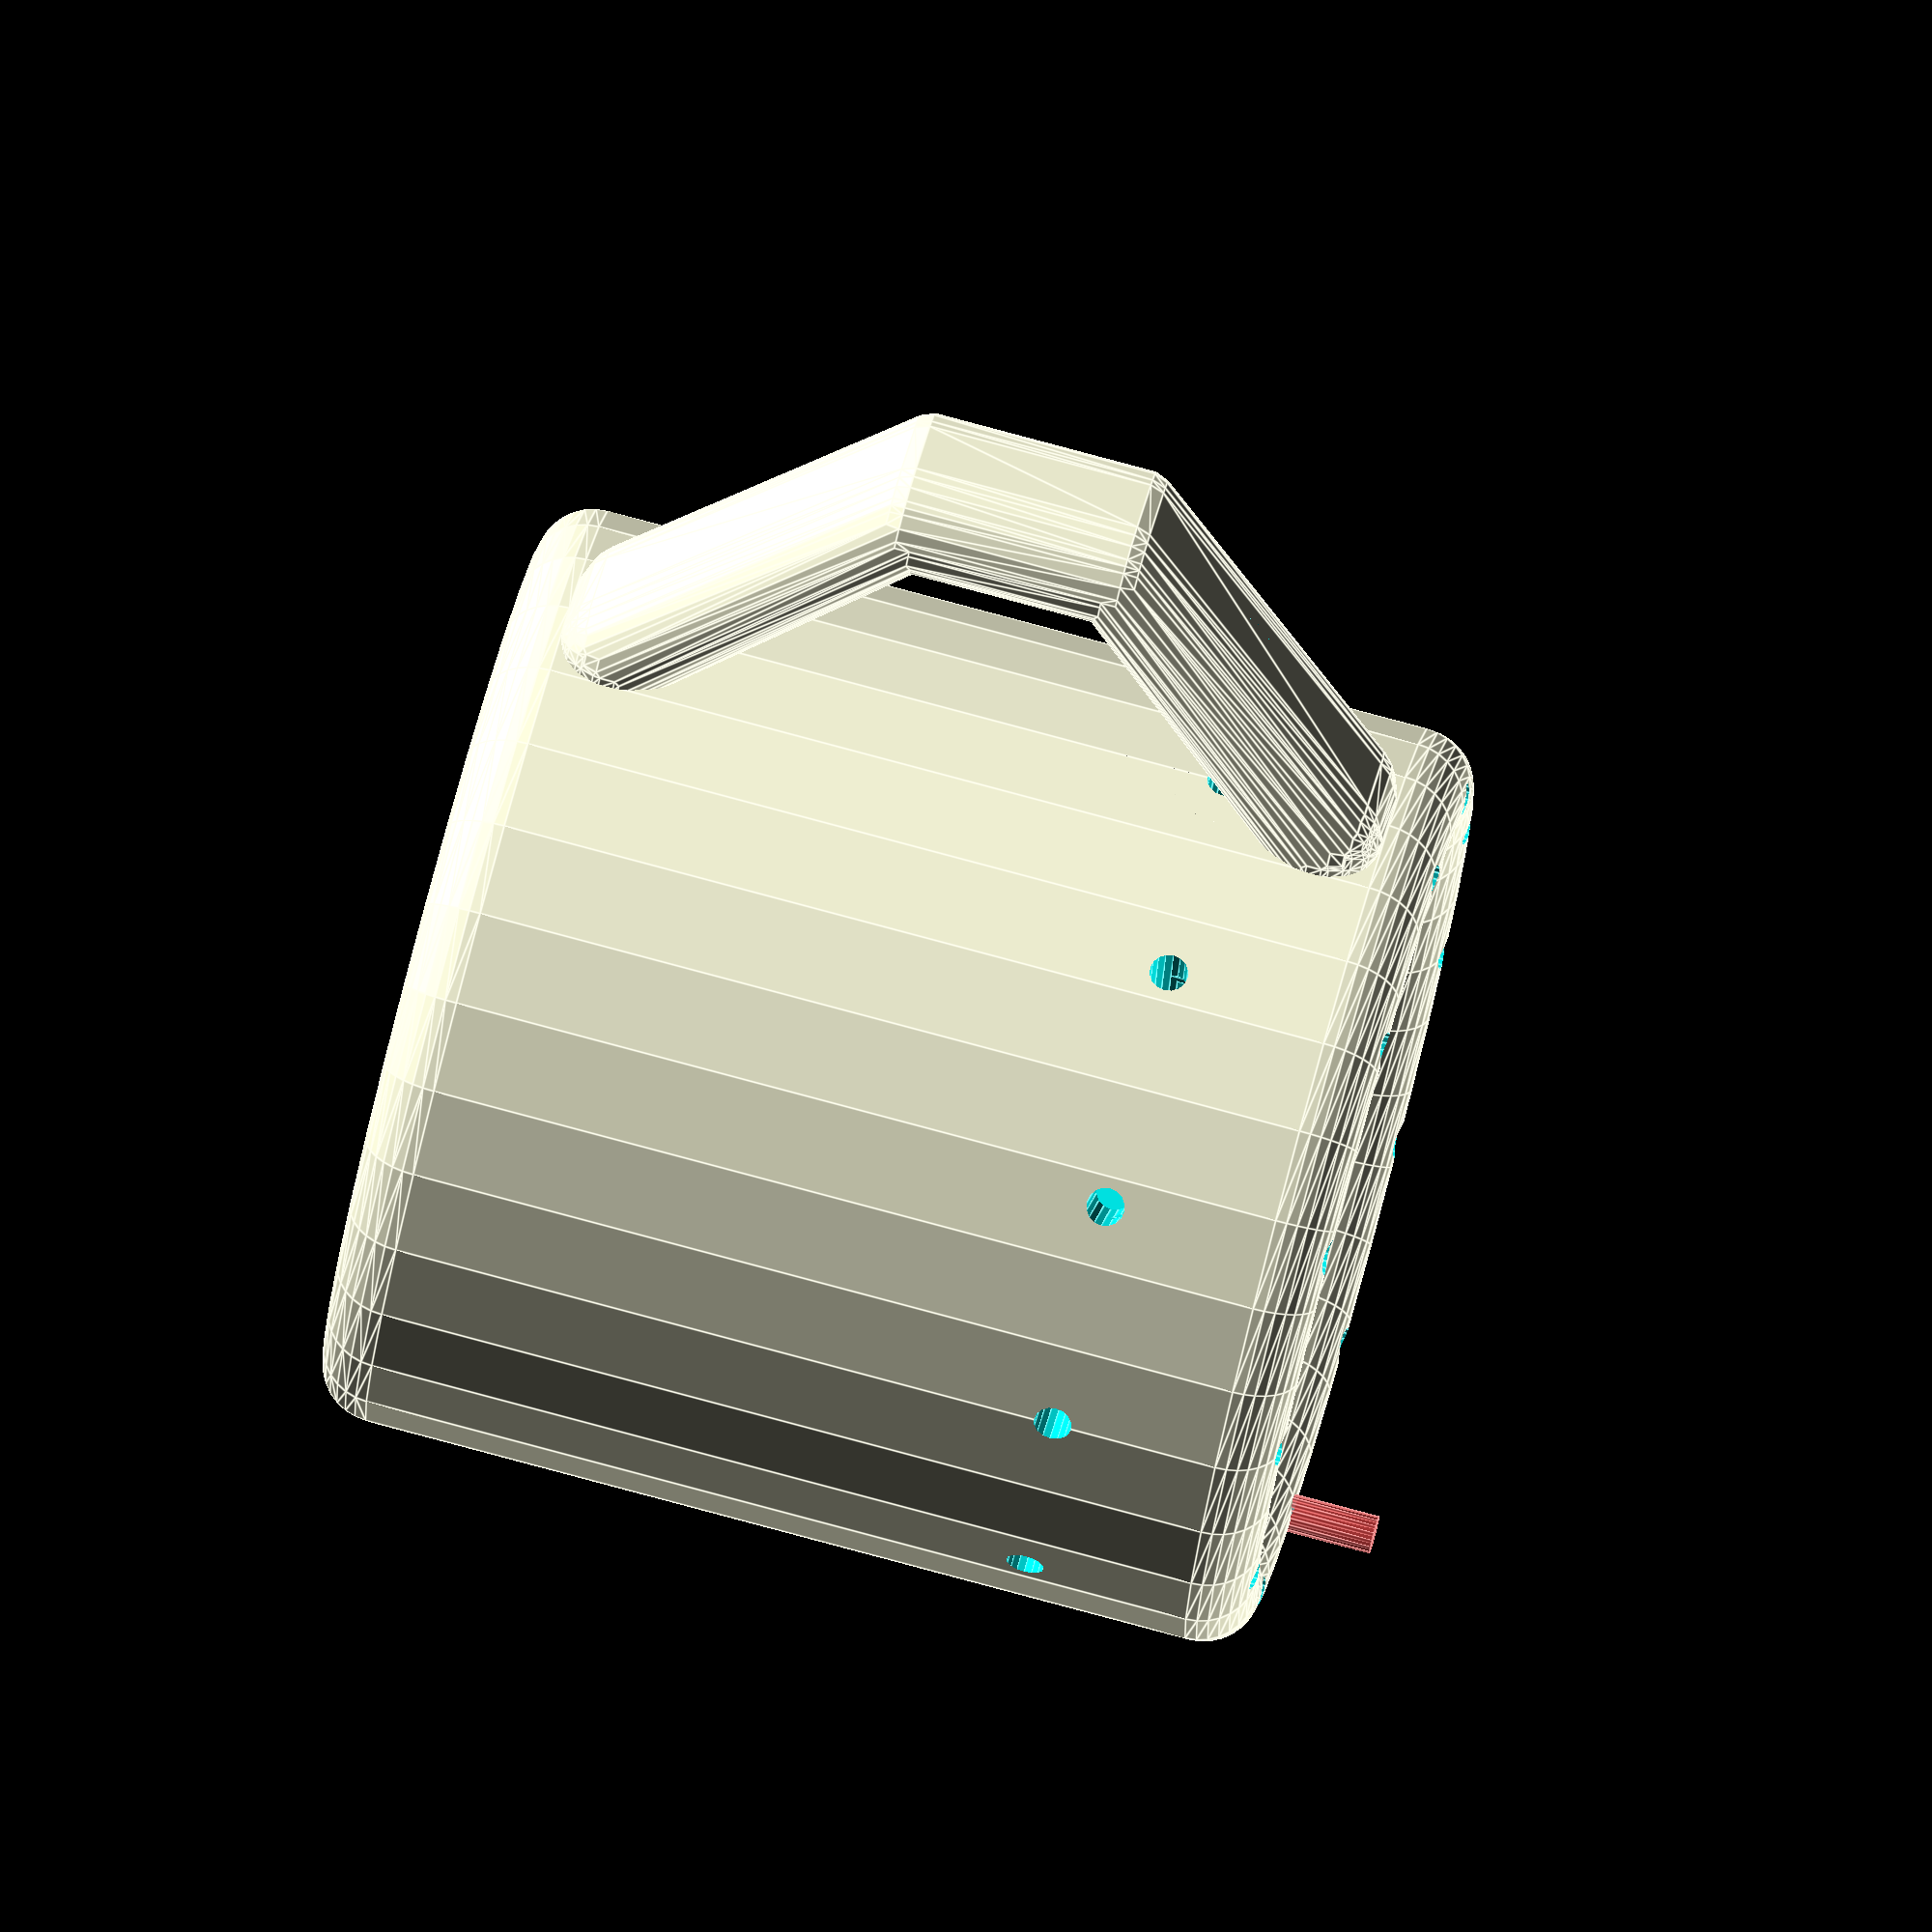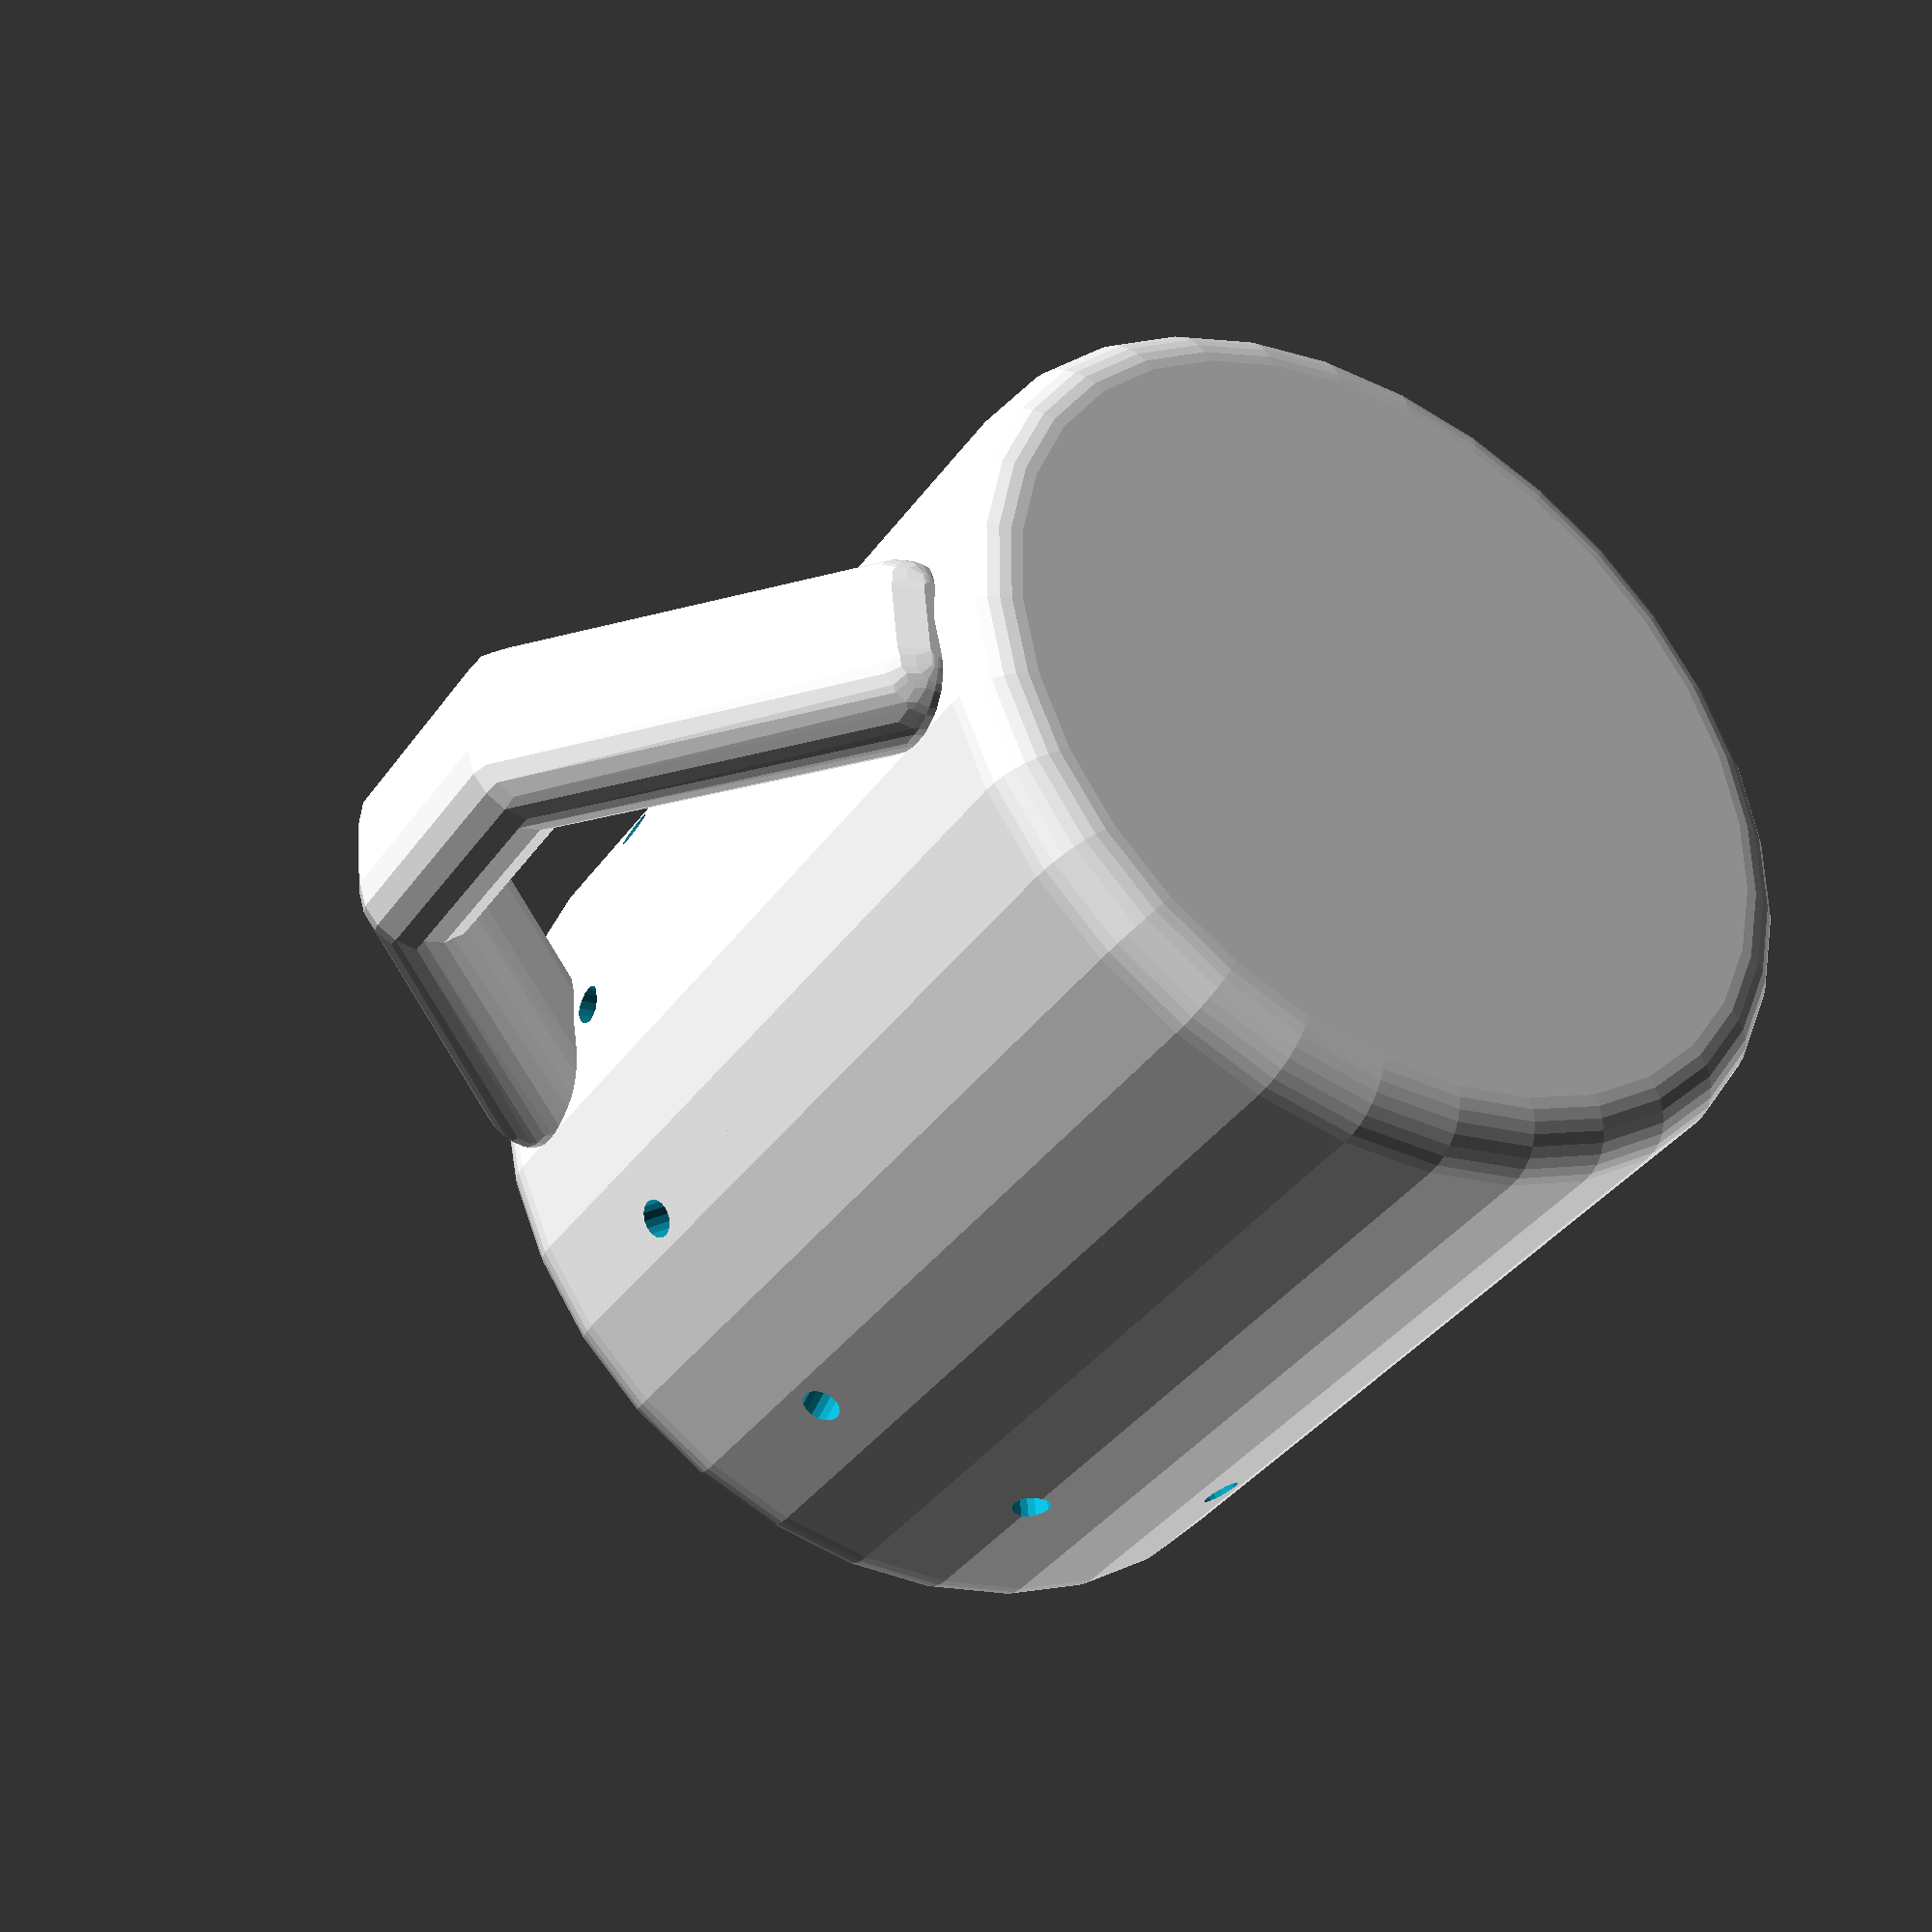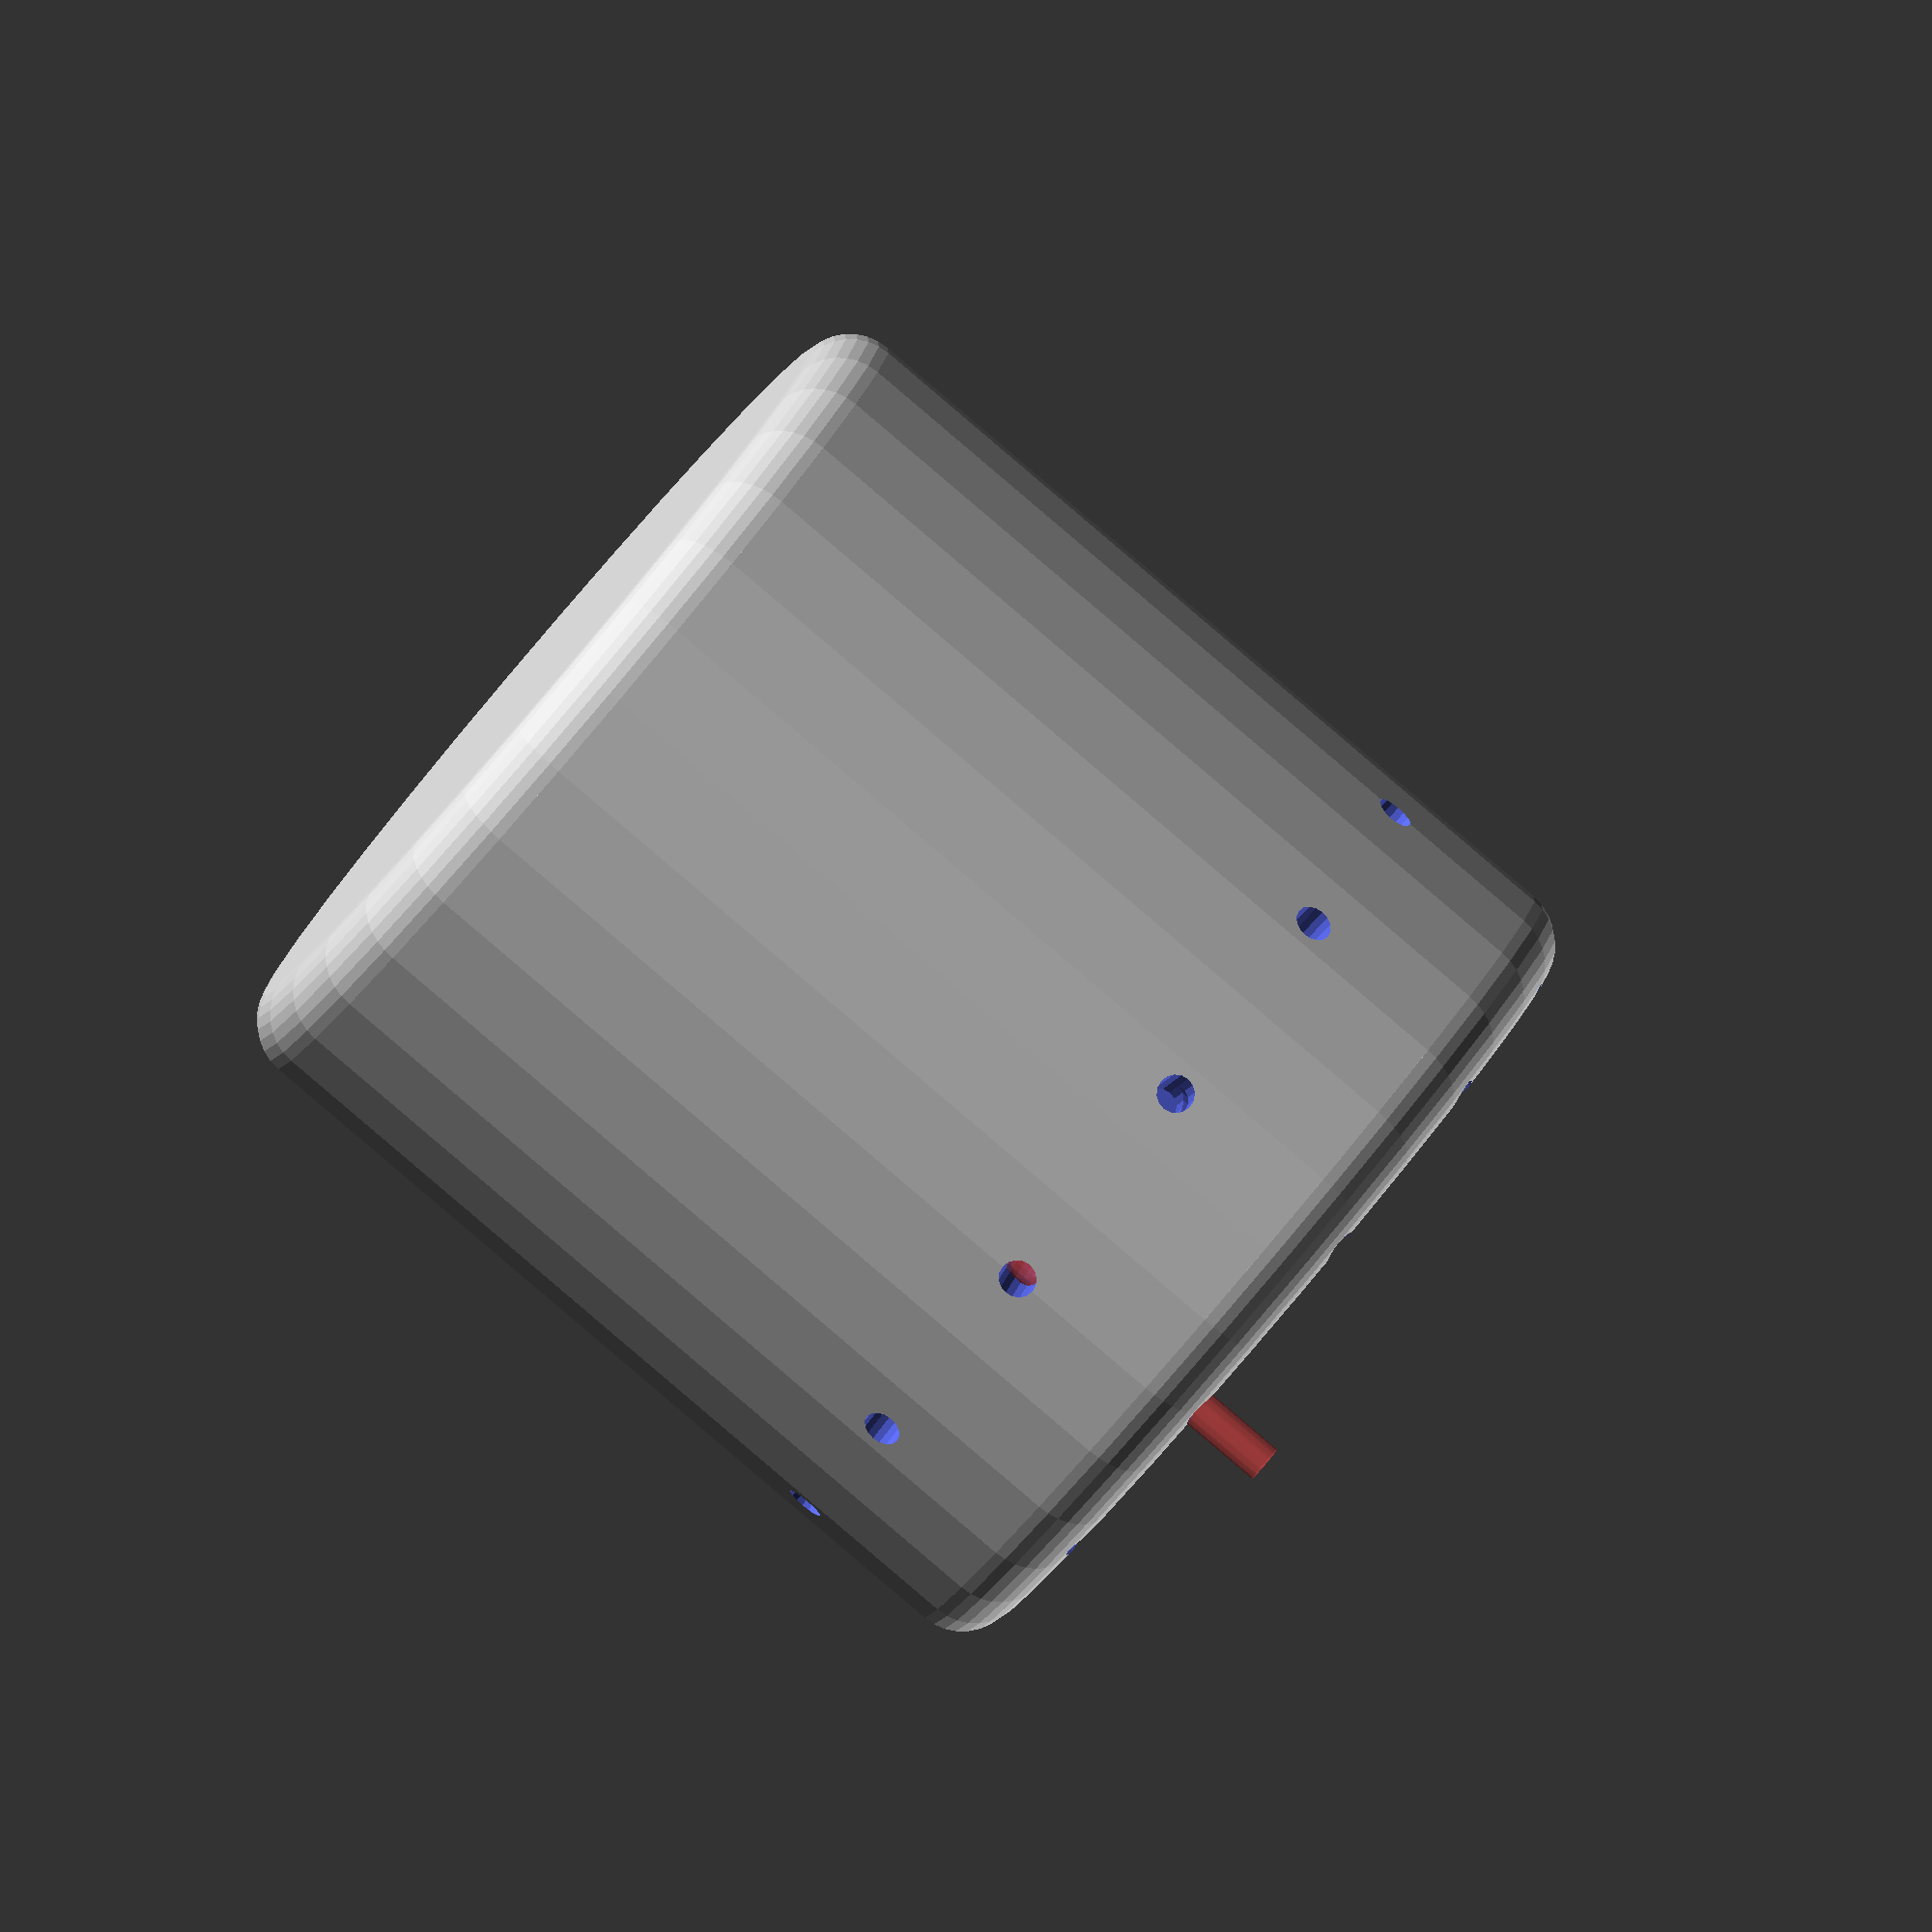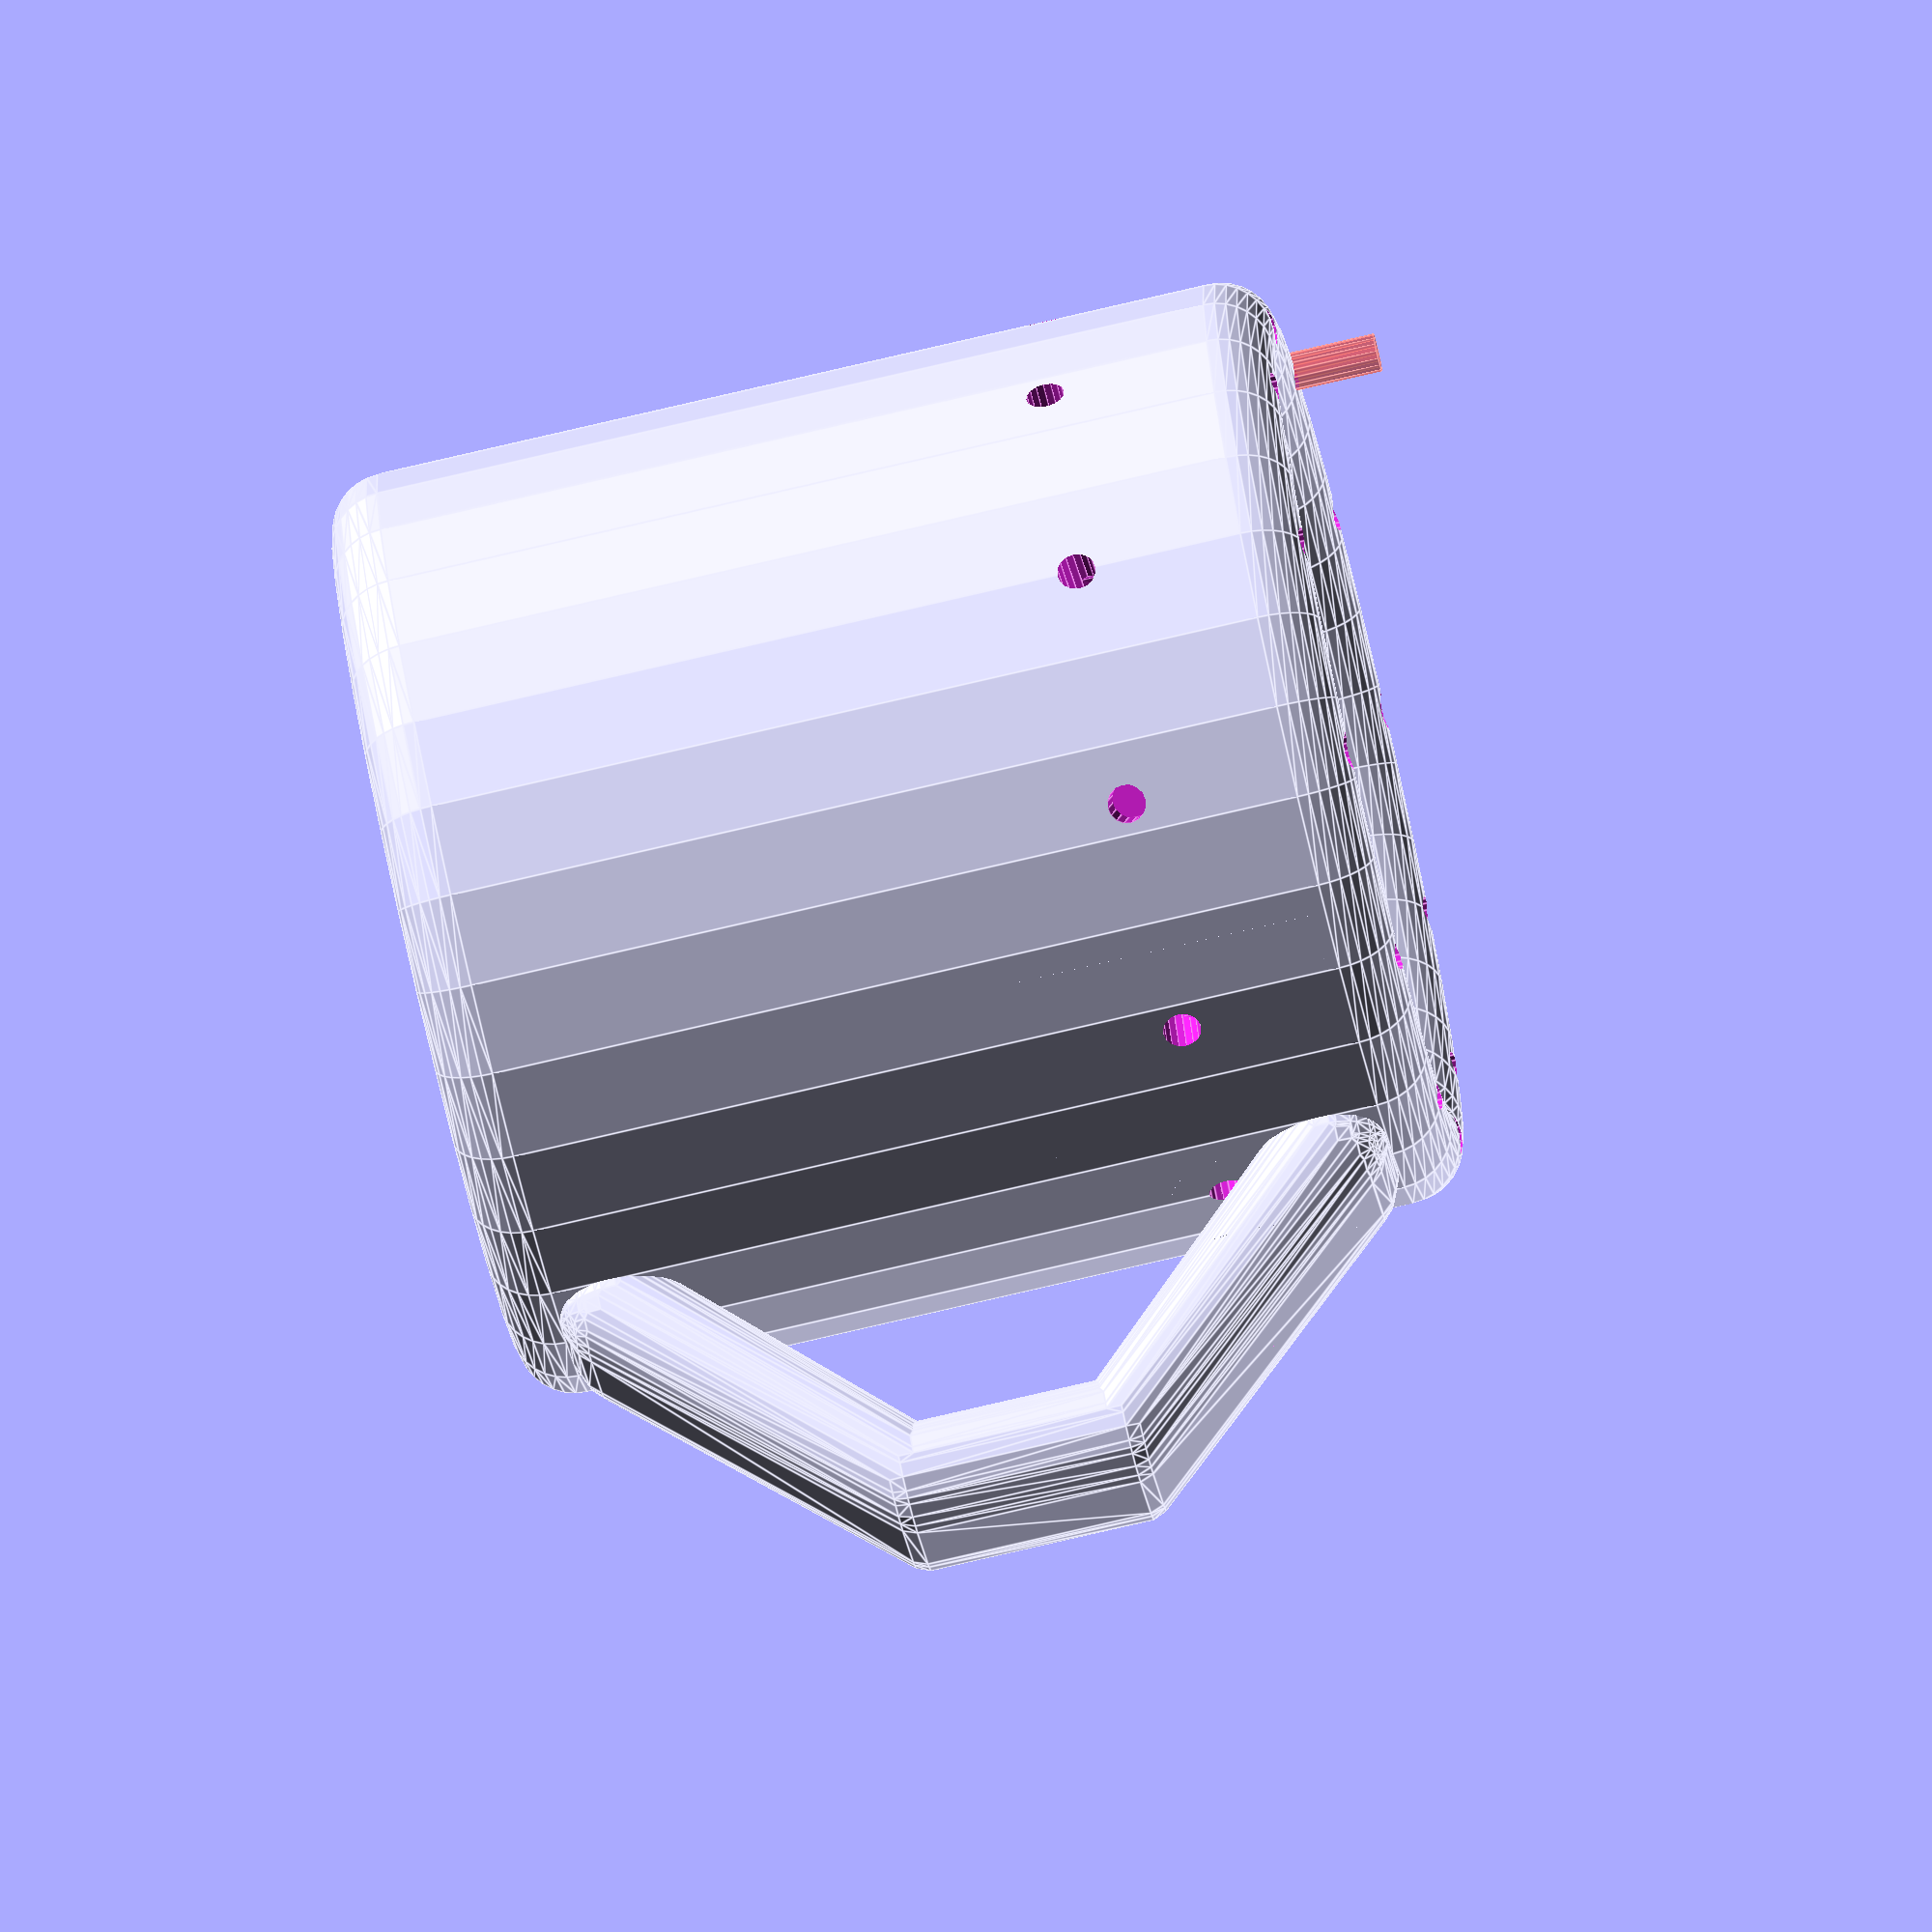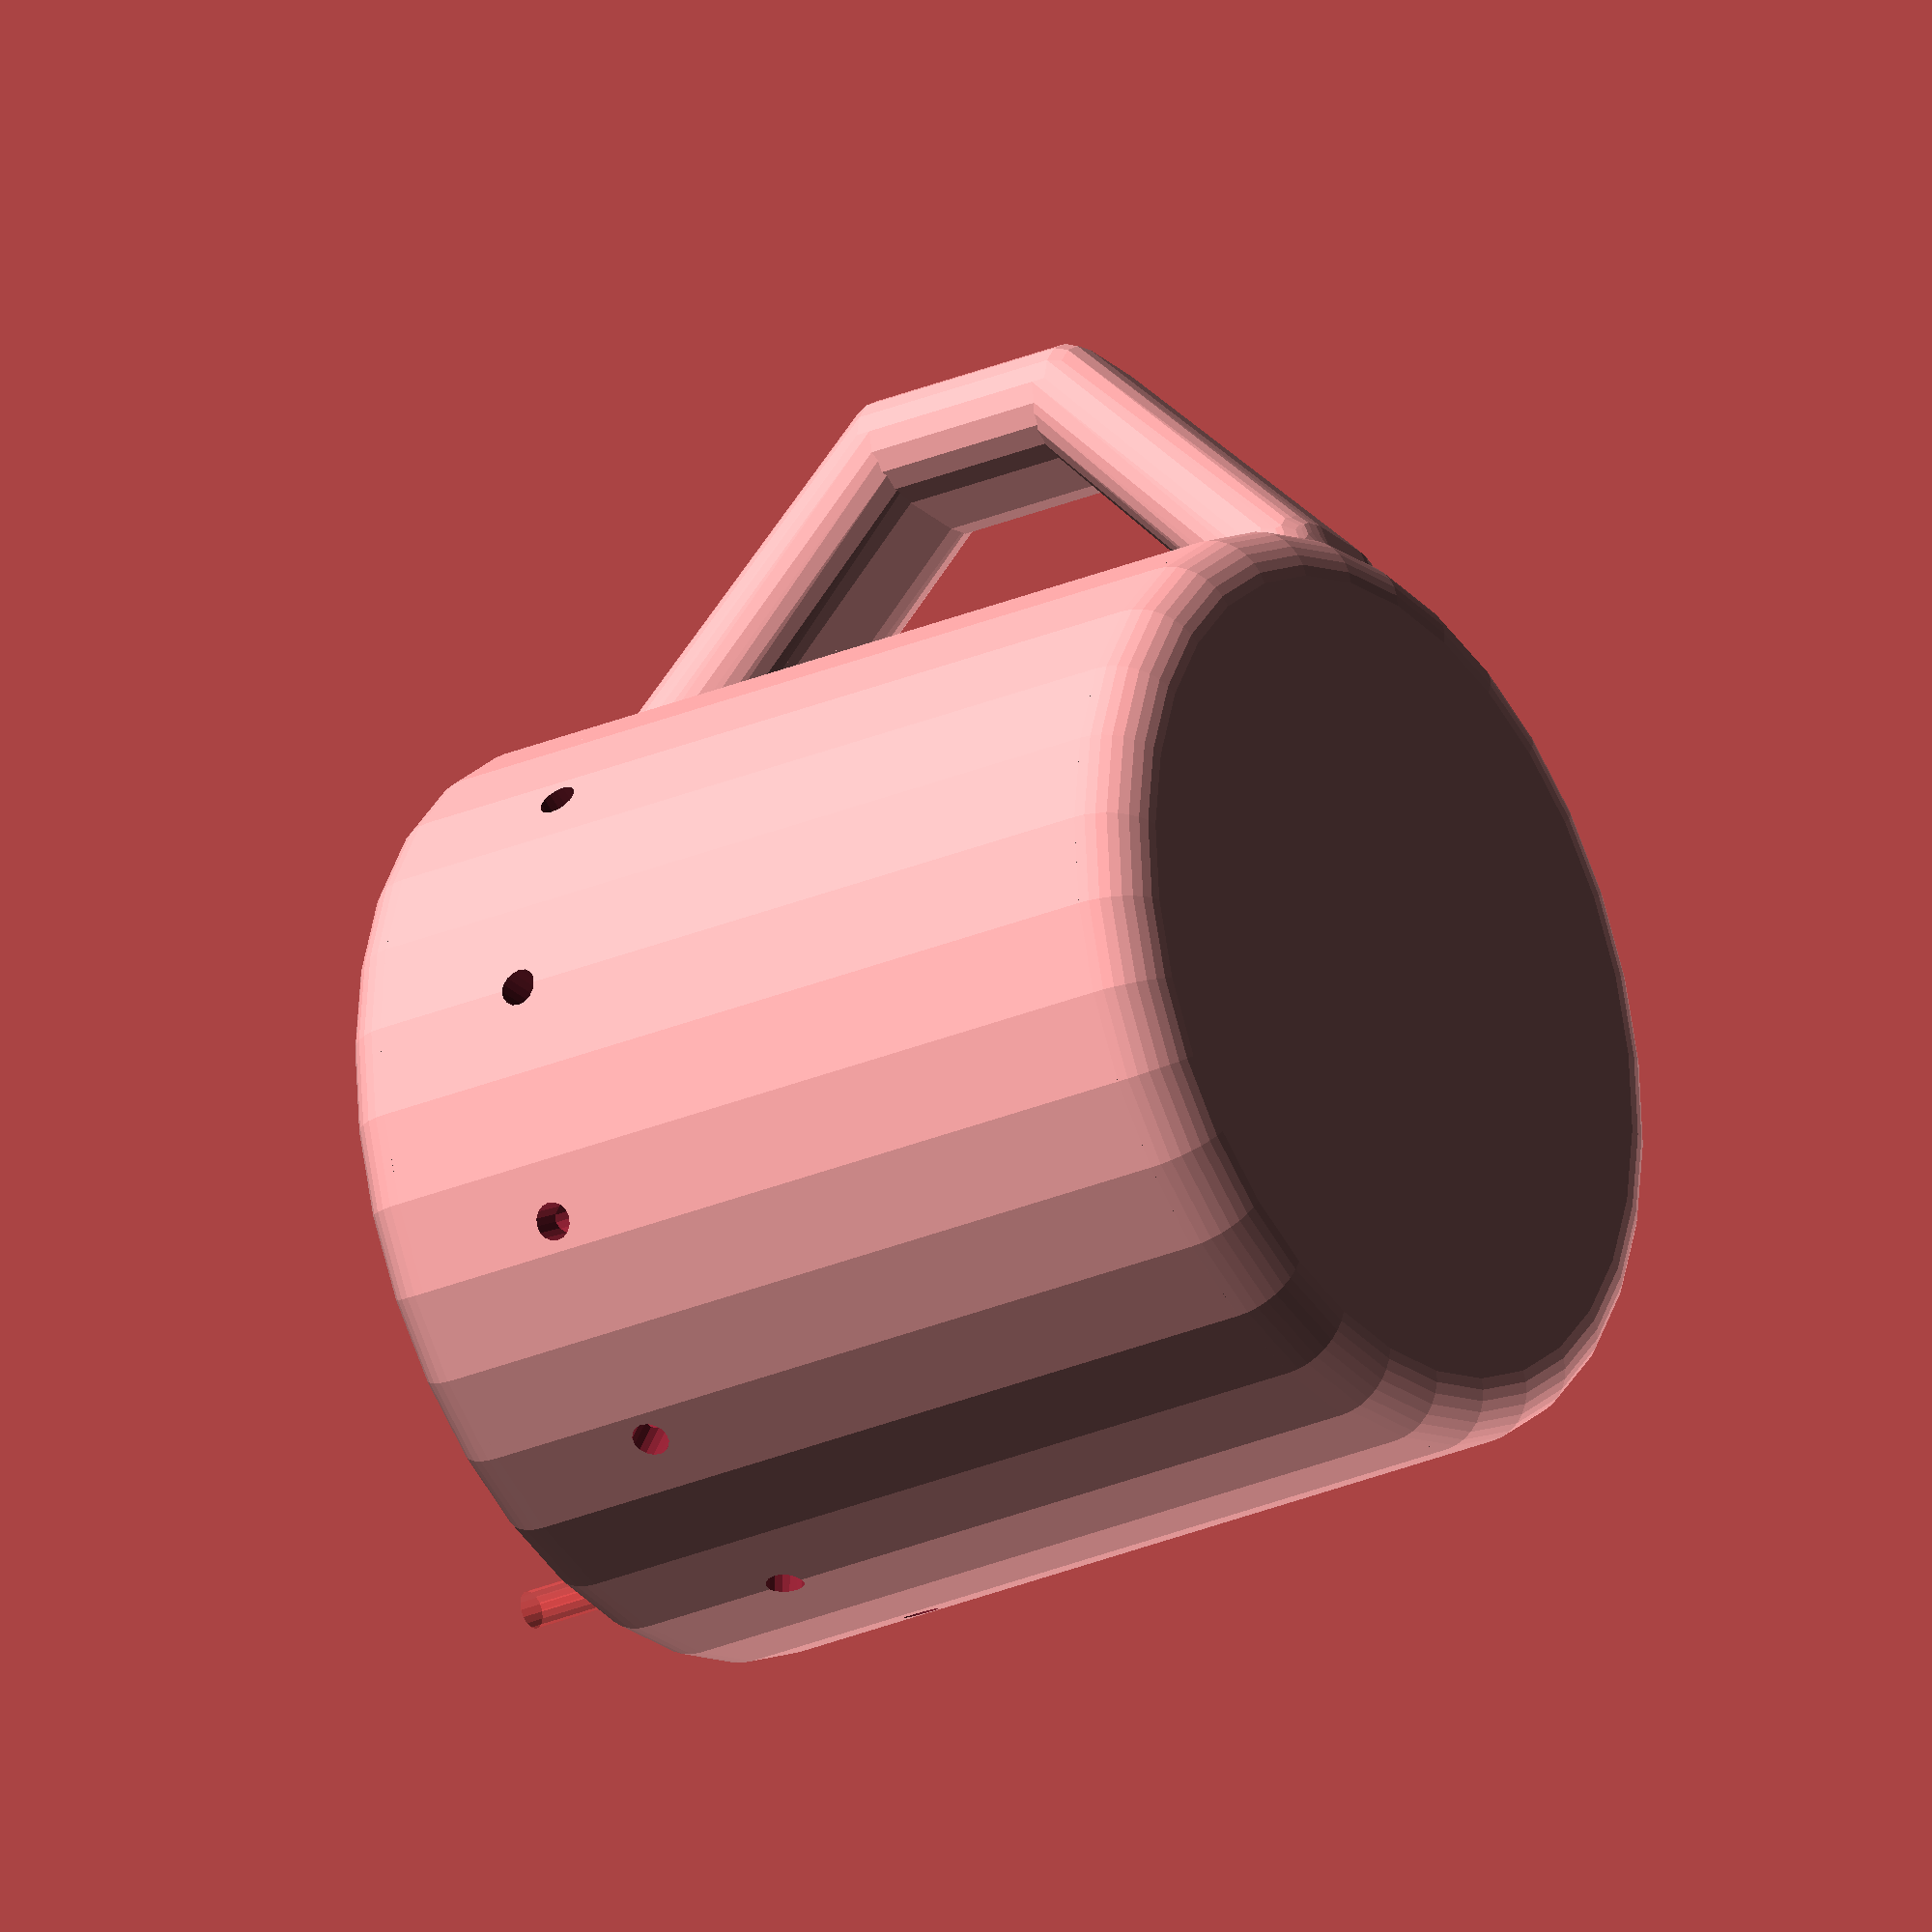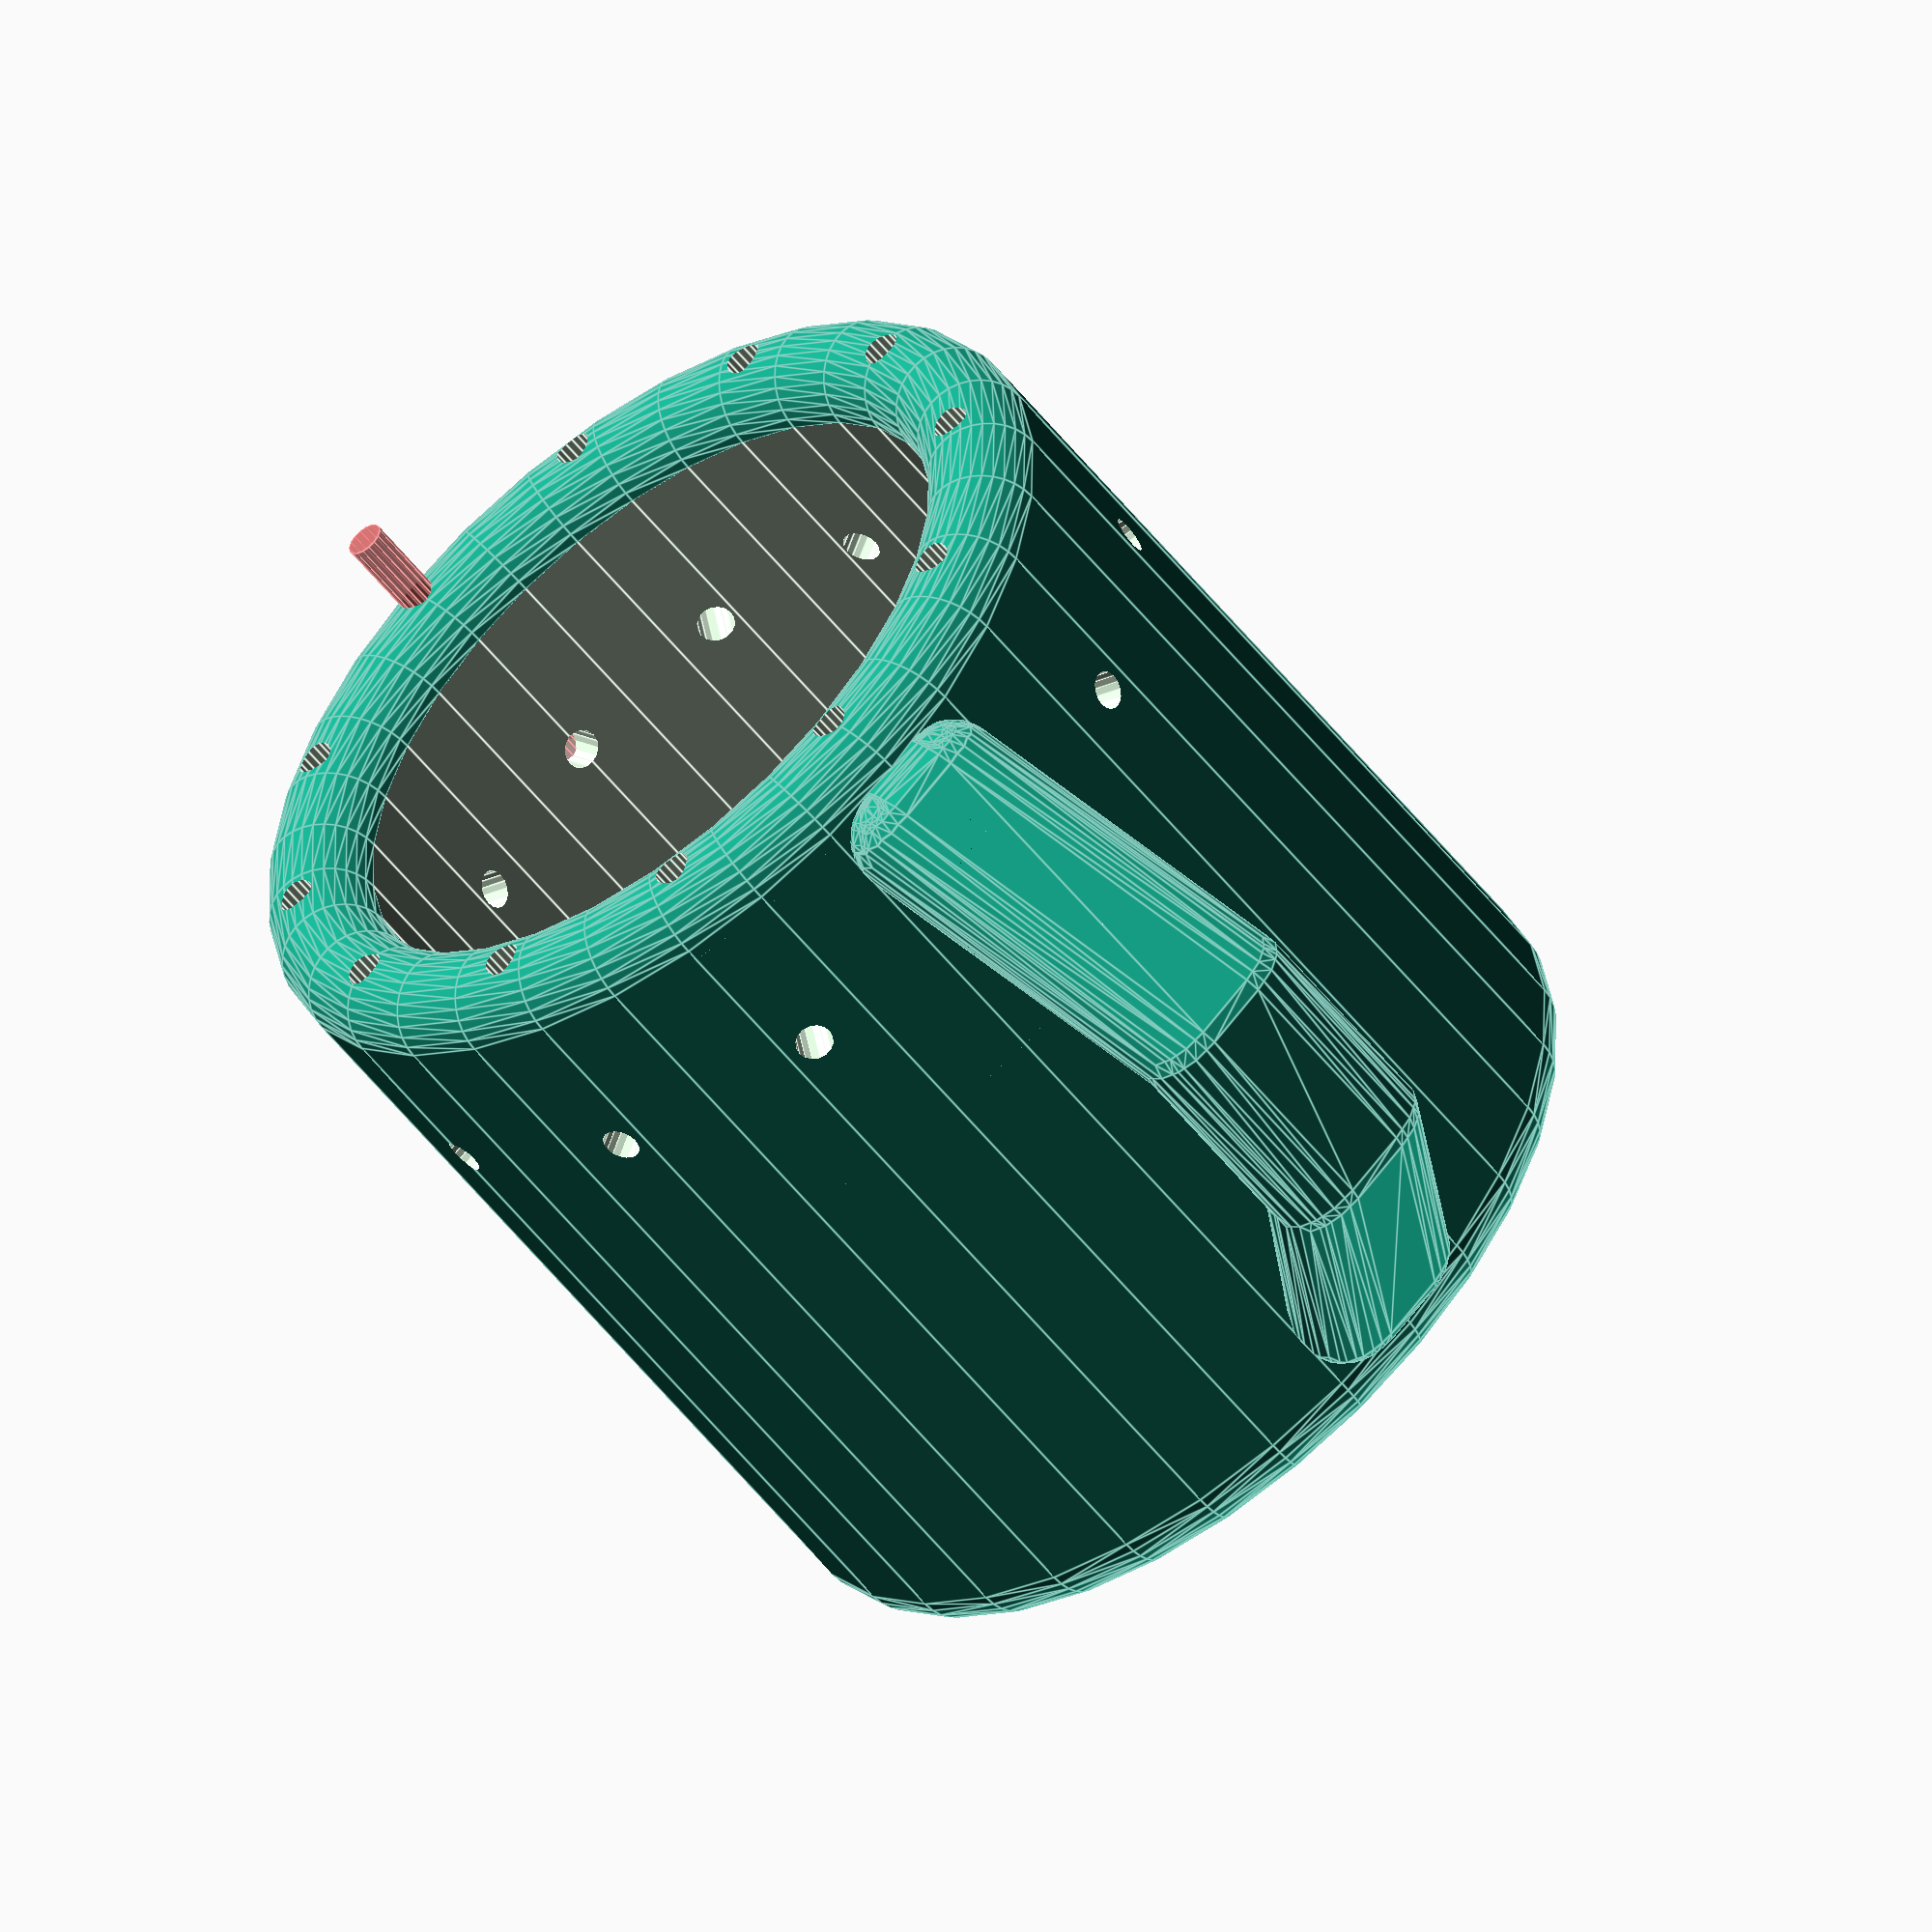
<openscad>
//	Based on Thingiverse Customizer Template v1.3 by MakerBlock
//	http://www.thingiverse.com/thing:44090

/*
    Must hold 1/4 cup liquid
    1/4 cup = 59.14706 cubic centimeters
    60 cc = 60,000 cubic milliters
    Interal radius of mug is (OD-mugWall*2)/2 = 26
    Area of circle = pi*r^2
    Thus, area of center of mug is 26*26*3.15 (rounded) = 2129.4 mm^2
    60,000/2129.4 = 28.177
    This is the necessary height of the liquid inside
*/


/* [Secret Trick Setting] */
    //	Position of secret trick
        Position_Of_Secret_Trick = 6;	//	[1:11]
/* [Optional Mug Settings] */
    //	This section is displays the box options
    //  Mug Inner Diameter
        Mug_Inner_Diameter = 64;    //  [40:100]
    //  Mug height
        Mug_Height = 70;     //  [60:100]
    //	Thickness around mug parts
        Mug_Thickness = 3;	//	[2:Thin (2 mm), 3:Thick (3 mm), 4:Thicker (4 mm), 5:Thickest (5 mm)]

/* [Hidden] */
    //  General Settings
        fn = pow(2,5);  //  6
        fn2 = pow(2,4); //  5
        fn3 = pow(2,4); //  3
        cl = 0.01;
    //  Hard Coded Mug Settings
        handleW = 15;
        handleExtend = 20;
        mugBaseLower = 0.5;
    //  Mug Settings
        th = Mug_Thickness;
        mugWall = th*3;
        mugID = Mug_Inner_Diameter;
        mugIR = Mug_Inner_Diameter/2;
        mugOD = Mug_Inner_Diameter+mugWall;
        mugOR = mugOD/2;
        mugH = Mug_Height;
    //	Number of holes in rim
        Number_Of_Holes_Around_Mug_Rim = 12;	//	[4,8,16]
        spillN = Number_Of_Holes_Around_Mug_Rim; // pow(2,4);
    //  Display
        // preview[view:east, tilt:top diagonal]

mug();

//  Mug
module mug()
    {
    difference()
        {
        mug_solid();
        * translate([1000/2,0,0]) cube(1000, center=true);
        mug_negative();
        * mug_contents();
        }
    }

//  Mug Contents
module mug_contents()
    {
    translate([0,0,mugWall]) 
        cylinder(r=mugIR, h=mugH+handleExtend-handleW-mugWall*3-th, 
            center=false, $fn=fn);
    * echo(PI * pow(mugIR,2) * 
        (mugH+handleExtend-handleW-mugWall*3-th));
    }

//  Mug Negative
module mug_negative()
    {
    //  Cutting the suction method
        //  Center
        translate([0,0,mugWall/2]) cylinder(r=th/2, h=mugWall, $fn=fn2, center=false);
        //  Center to bottom of handle
        hull()
            {
            translate([0,0,mugWall/2]) sphere(r=th/2, $fn=fn2);
            translate([0,mugOR-mugWall/2,mugWall/2]) sphere(r=th/2, $fn=fn2);
            }
        //  Base of handle to bottom middle of handle
        hull()
            {
            translate([0,mugOR-mugWall/2,mugWall/2]) sphere(r=th/2, $fn=fn2);
            translate([0,mugOR-mugWall/2+handleExtend+mugWall/2,
                mugWall/2+handleExtend+mugWall/2]) 
                    sphere(r=th/2, $fn=fn2);
            }
        //  Middle of handle
        hull()
            {
            translate([0,mugOR-mugWall/2+handleExtend+mugWall/2,
                mugWall/2+handleExtend+mugWall/2]) 
                    sphere(r=th/2, $fn=fn2);
            translate([0,mugOR-mugWall/2+handleExtend+mugWall/2,
                mugH-mugWall/2-handleExtend]) 
                    sphere(r=th/2, $fn=fn2);
            }
        //  Top of handle
        hull()
            {
            translate([0,mugOR-mugWall/2+handleExtend+mugWall/2,
                mugH-mugWall/2-handleExtend]) 
                    sphere(r=th/2, $fn=fn2);
            translate([0,mugOR-mugWall/2,mugH]) sphere(r=th/2, $fn=fn2);
            }
    //  Adding spill holes
    difference()
        {
        union()
            {
            for (i=[0:360/spillN]) translate([0,0,mugH+handleExtend-handleW-mugWall*2]) 
                rotate([0,0,360/spillN*i])
                {
                //  Radial holes
               rotate([90,0,0]) cylinder(r=th/2, h=mugOD+1, center=true, $fn=fn2);
                //  Top holes
                translate([0,mugOR-mugWall/2,0]) 
                    cylinder(r=th/2, h=(handleW+mugWall*2), center=false, $fn=fn2);
                }
       translate([0,mugOR-mugWall/2,
            mugH+handleExtend-handleW-mugWall*3]) 
           cylinder(r=th/2, h=(handleW+mugWall*2), 
                center=false, $fn=fn2);
            }
        //  Minus the connection to the handle
    translate([0,mugOR-mugWall/2,
            mugH+handleExtend-handleW-mugWall*2]) 
        rotate([90,0,0]) 
        difference()
            {
            cylinder(r=th*3/2, h=mugWall*2, $fn=fn2, center=true);
            cylinder(r=th/2, h=mugOD+th, center=true, $fn=fn2);
            }
        }
    //  Adding the connection to the hole that must be blocked
        //  Rounded edges to top and bottom
       for (i=[-1,1]) translate([0,mugOR-mugWall/2,
            mugH+handleExtend-handleW-mugWall*2+mugWall*0.5*i]) 
            sphere(r=th/2, $fn=fn2);
        //  Connecting the top and bottom
        translate([0,mugOR-mugWall/2,
            mugH+handleExtend-handleW-mugWall*2]) 
        difference()
            {
            rotate([90,0,0]) rotate_extrude($fn=fn2) 
                translate([th*3/2,0,0]) 
                circle(r=th/2, $fn=fn2);
            translate([th*4,0,0]) cube(th*8, center=true);
            }
    //  Adding hole that must be blocked
    
    //  Circular cut out
        translate([0,0,mugH+handleExtend-handleW-mugWall*3])
            {
            //  Ring
            rotate_extrude($fn=fn) 
            translate([mugOR-mugWall/2,0,0]) 
                circle(r=th/2, $fn=fn2);
            //  Secret trick
#            rotate([0,0,-360/spillN*Position_Of_Secret_Trick])
            translate([0,mugOR-mugWall/2,0]) 
                cylinder(r=th/2, h=(handleW+mugWall*2), 
                    center=false, $fn=fn2);
            }
    }

//  Mug Solid
module mug_solid()
    {
    //  Mug
    difference()
        {
        union()
            {
            //  Outer wall of mug
            translate([0,0,mugWall/2]) 
                cylinder(r=mugOR, h=mugH-mugWall/2, $fn=fn, center=false);
            //  Rounded top rim
            translate([0,0,mugH]) rotate_extrude($fn=fn) 
                translate([mugOR-mugWall/2,0,0]) circle(r=mugWall/2, $fn=fn);
            //  Rounded bottom rim
            translate([0,0,mugWall/2]) hull() rotate_extrude($fn=fn) 
                translate([mugOR-mugWall/2,0,0]) circle(r=mugWall/2, $fn=fn);
            //  Handle, solid
            render() minkowski() 
                {
                handle();
                sphere(r=th, $fn=fn3);
                }
            }
        //  Cutting out interior
        translate([0,0,mugWall+mugWall/2])
            cylinder(r=mugOR-mugWall, h=mugH, $fn=fn, center=false);
        //  Cutting out rounded bottom, with a slight depression to let liquid drain
        hull()
            {
            //  Rounded base cutout
            translate([0,0,mugWall+mugWall/2]) hull() rotate_extrude($fn=fn) 
                translate([mugOR-mugWall-mugWall/2,0,0]) 
                    circle(r=mugWall/2, $fn=fn);
            //  Slight depression to allow draining of liquid
            translate([0,0,mugWall+mugWall/2-mugWall/2])
                scale([(mugOR-mugWall-mugWall/1.5)*2,(mugOR-mugWall-mugWall/1.5)*2,1]) 
                    sphere(r=mugBaseLower, $fn=fn);
            }
        }
    }

//  Handle
module handle()
    {
    hull()
        {
        translate([0,mugOR,mugWall]) rotate([90,0,0]) handle_crosssection();
        translate([0,mugOR,mugWall]) rotate([-45,0,0]) handle_crosssection();
        }
    hull()
        {
        translate([0,mugOR,mugWall]) rotate([-45,0,0]) handle_crosssection();
        translate([0,mugOR+handleExtend,mugWall+handleExtend]) rotate([0,0,0])
            handle_crosssection();
        }
    hull()
        {
        translate([0,mugOR+handleExtend,mugWall+handleExtend]) rotate([0,0,0])
            handle_crosssection();
        translate([0,mugOR+handleExtend,mugH-mugWall/2-handleExtend]) rotate([0,0,0]) 
            handle_crosssection();
        }
    hull()
        {
        translate([0,mugOR+handleExtend,mugH-mugWall/2-handleExtend]) rotate([0,0,0]) 
            handle_crosssection();
        translate([0,mugOR,mugH-mugWall/2]) rotate([45,0,0]) handle_crosssection();
        }
    hull()
        {
        translate([0,mugOR,mugH-mugWall/2]) rotate([45,0,0]) handle_crosssection();
        translate([0,mugOR,mugH-mugWall/2]) rotate([90,0,0]) handle_crosssection();
        }
    }

module handle_crosssection()
    {
    linear_extrude(height=cl, center=false) offset(r=-th)
        hull() for (i=[0:1]) mirror([i,0,0]) translate([(handleW-mugWall)/2,0,0]) 
            circle(r=mugWall/2, $fn=fn3);
    }
</openscad>
<views>
elev=100.2 azim=221.1 roll=254.9 proj=o view=edges
elev=37.1 azim=95.7 roll=149.0 proj=p view=wireframe
elev=85.8 azim=344.2 roll=229.6 proj=o view=wireframe
elev=256.7 azim=310.8 roll=256.8 proj=o view=edges
elev=25.7 azim=359.1 roll=125.1 proj=o view=wireframe
elev=234.1 azim=321.4 roll=142.9 proj=o view=edges
</views>
